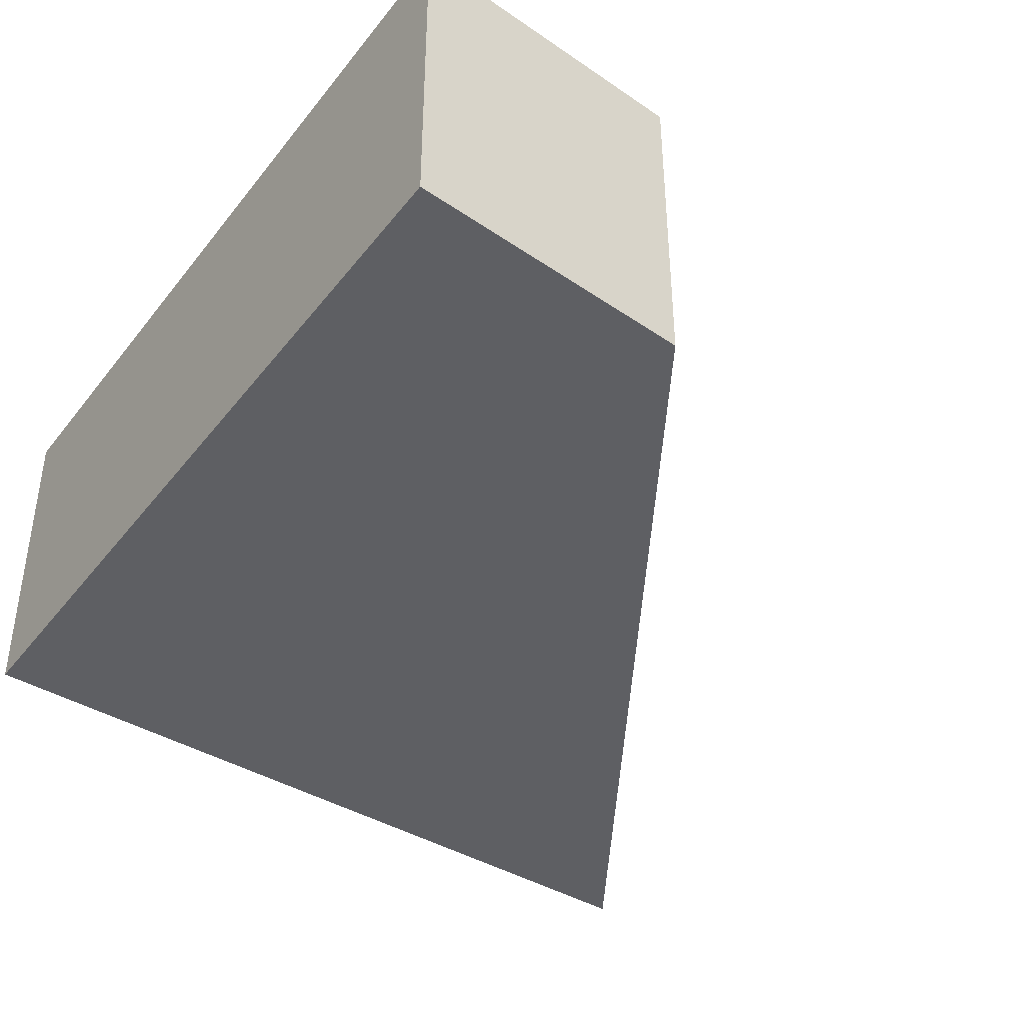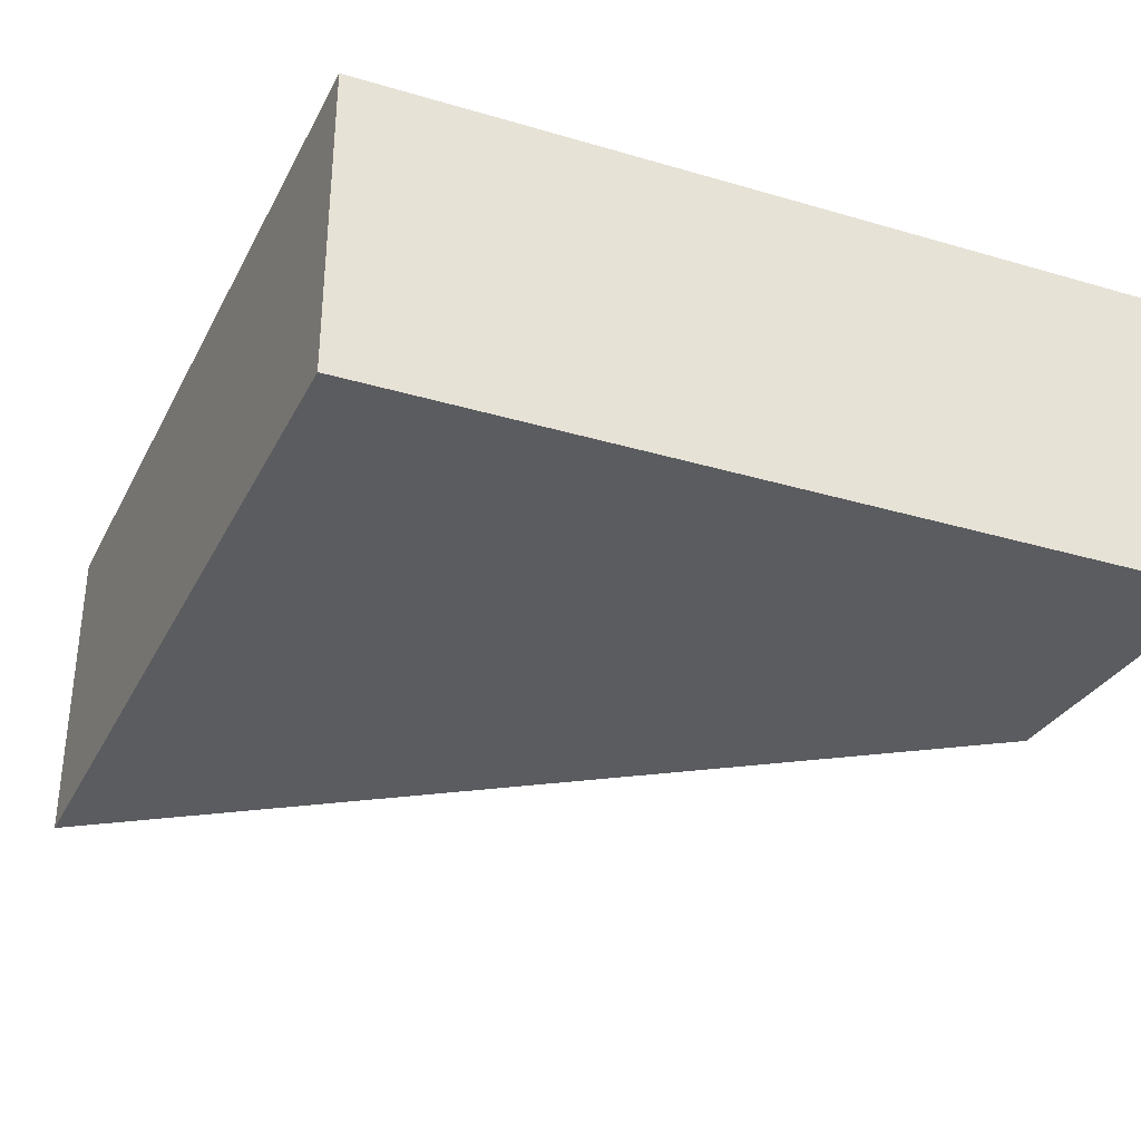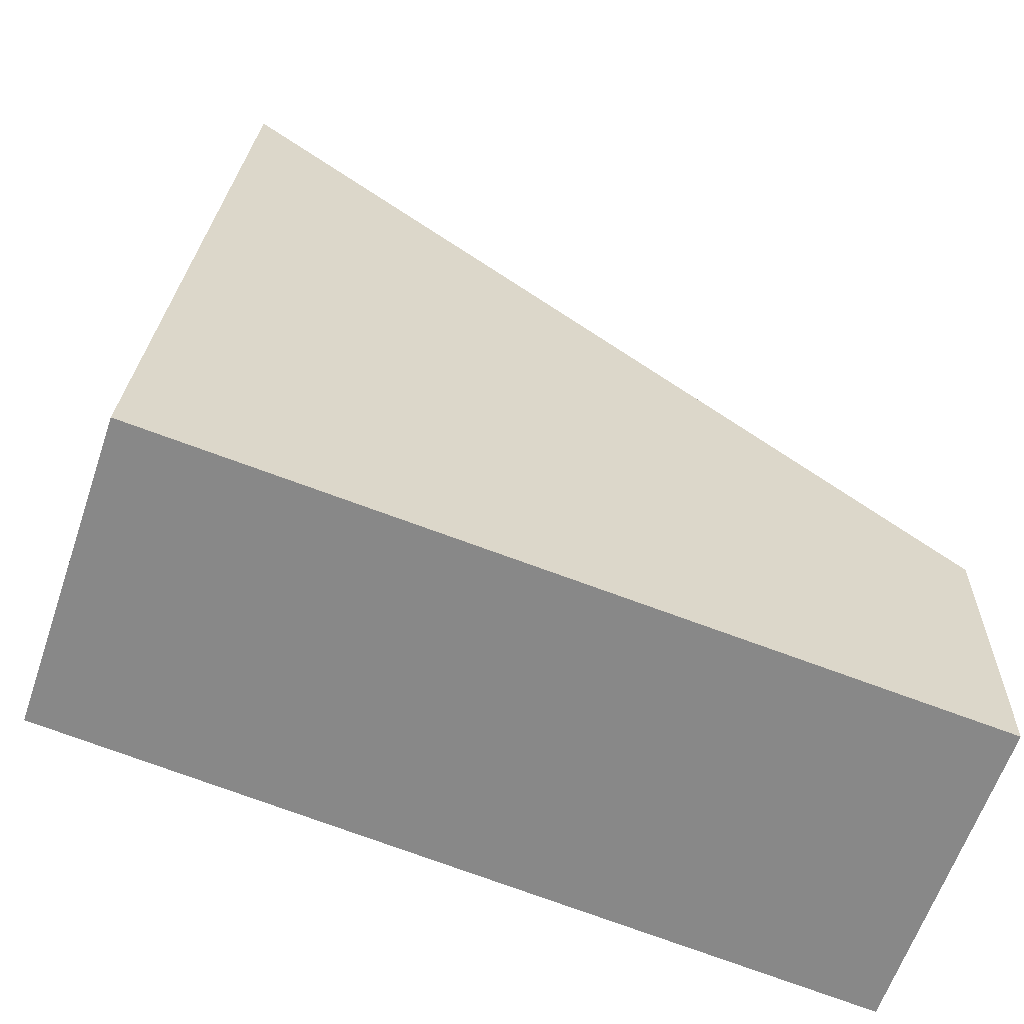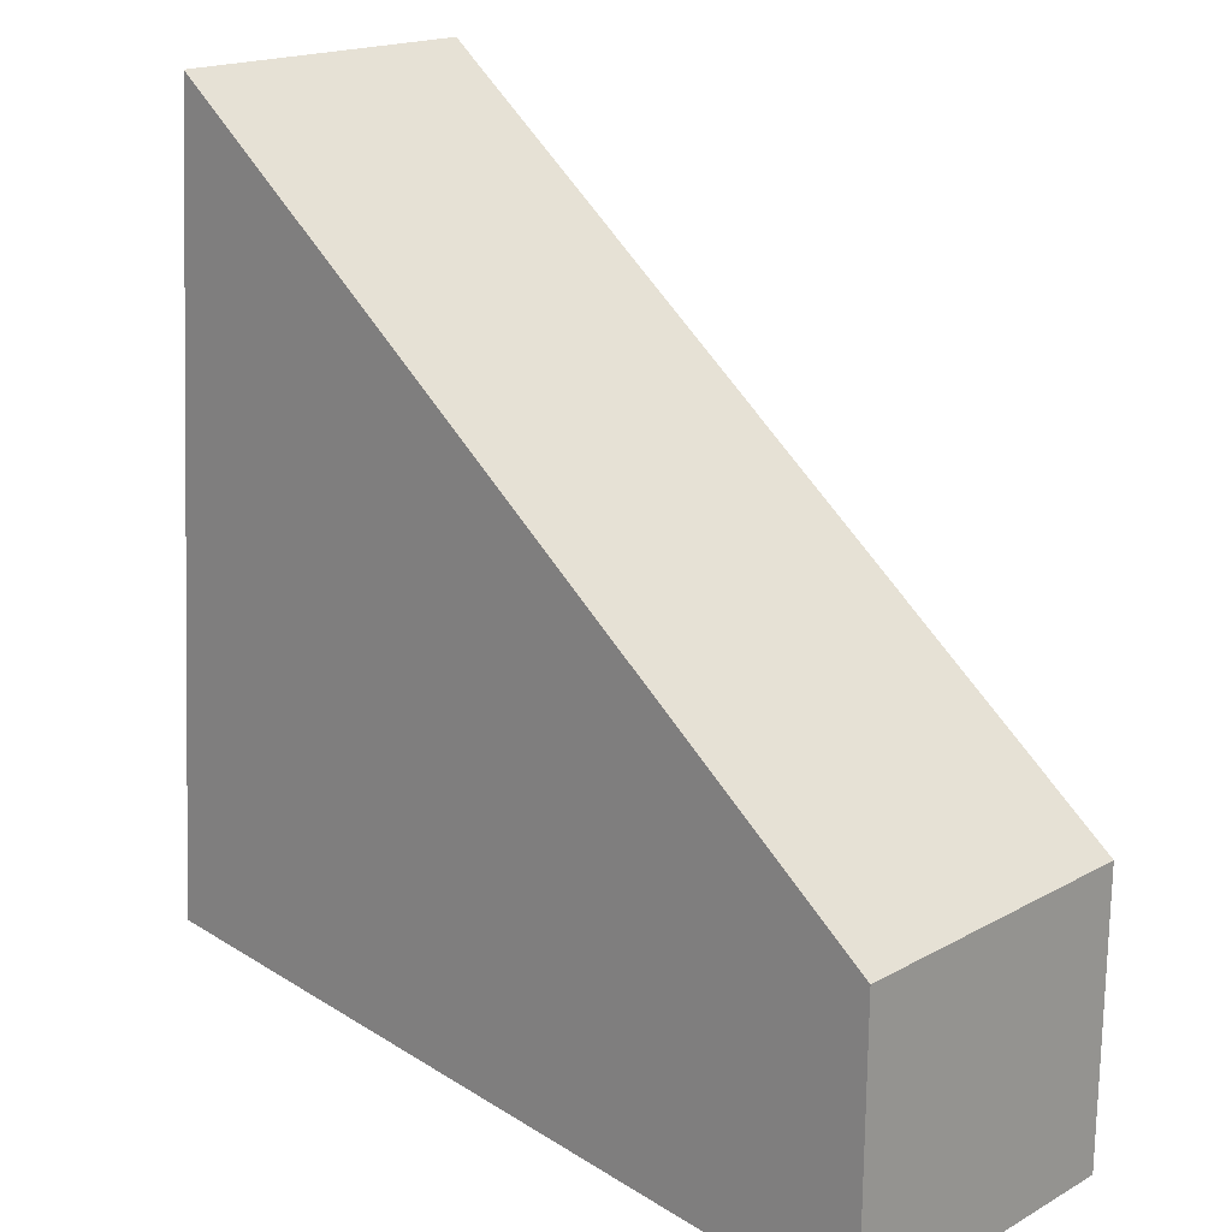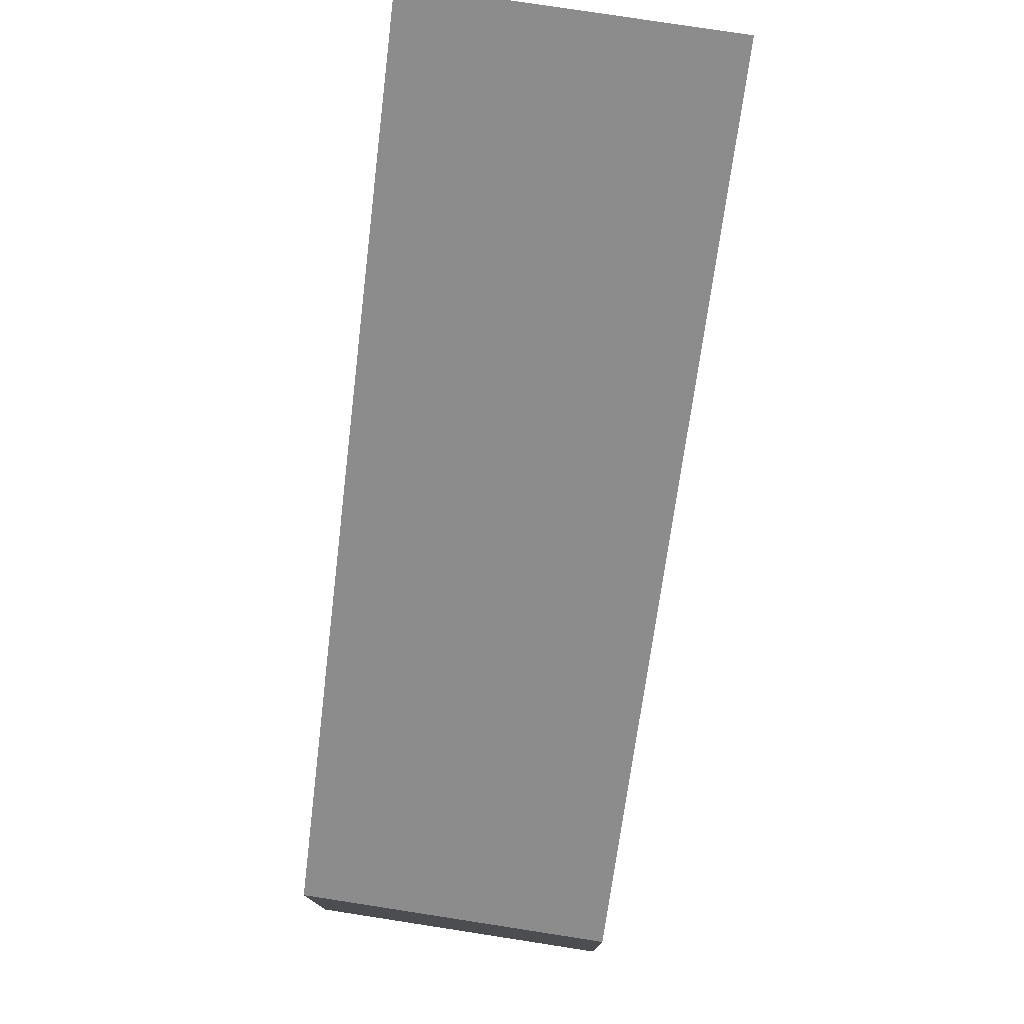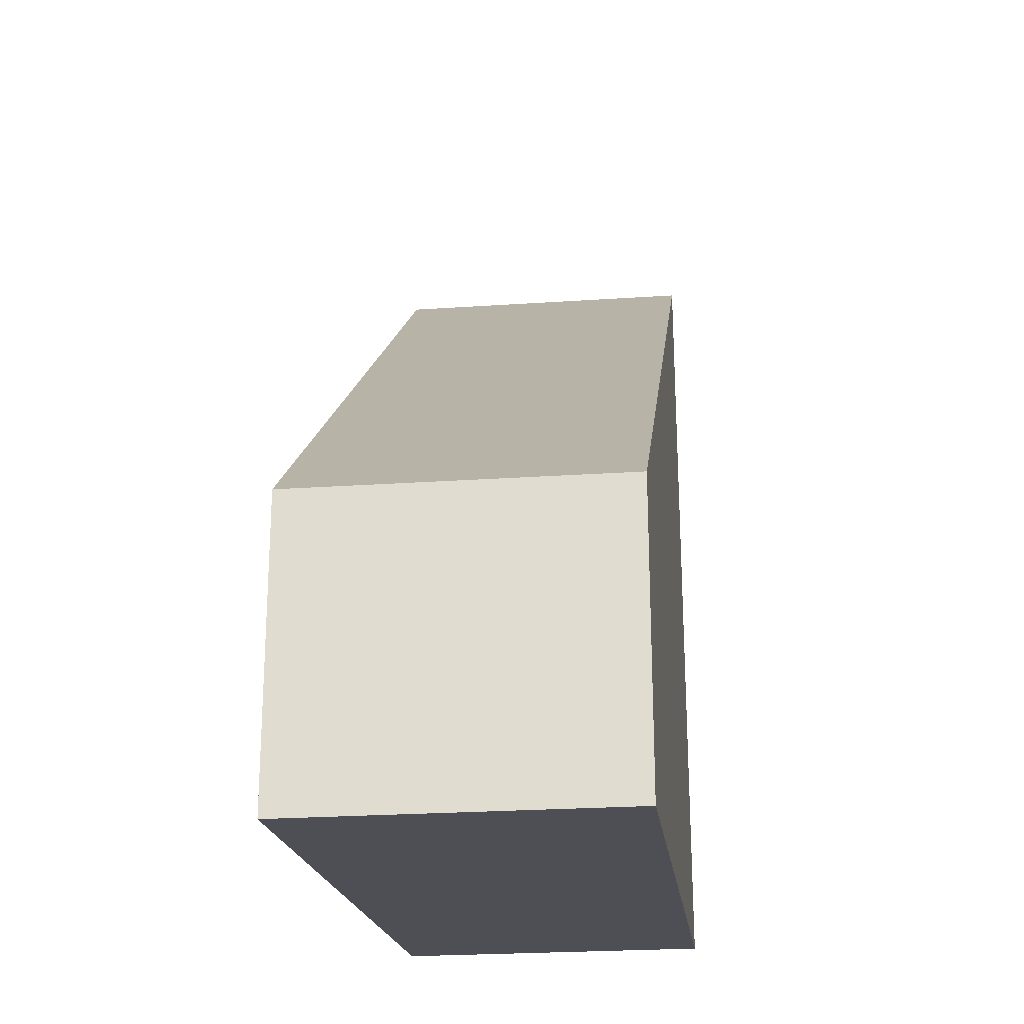
<metadata>
{"format":"obj","ext":"obj","renderer":"f3d","projection":"perspective","resolution":1024,"background":"white","views":[{"elev":-40.8,"azim":-130.4,"up":"+Y"},{"elev":-34.0,"azim":152.1,"up":"+Y"},{"elev":-61.8,"azim":161.3,"up":"+Z"},{"elev":18.3,"azim":-136.7,"up":"+Z"},{"elev":77.0,"azim":-81.2,"up":"+Z"},{"elev":-24.5,"azim":-83.6,"up":"+Z"}]}
</metadata>
<code>
v  3.328 1.298 -0.824
v  0 1.298 7.948e-17
v  3.103 1.298 2.451
v  0.009 1.298 -1.182
v  3.103 -1.501e-16 2.451
v  3.328 5.046e-17 -0.824
v  0.009 7.238e-17 -1.182
v  0 0 0
g defaultobject
f 1 2 3
f 2 1 4
f 5 1 3
f 1 5 6
f 6 4 1
f 4 6 7
f 7 2 4
f 2 7 8
f 8 3 2
f 3 8 5
f 8 6 5
f 6 8 7

</code>
